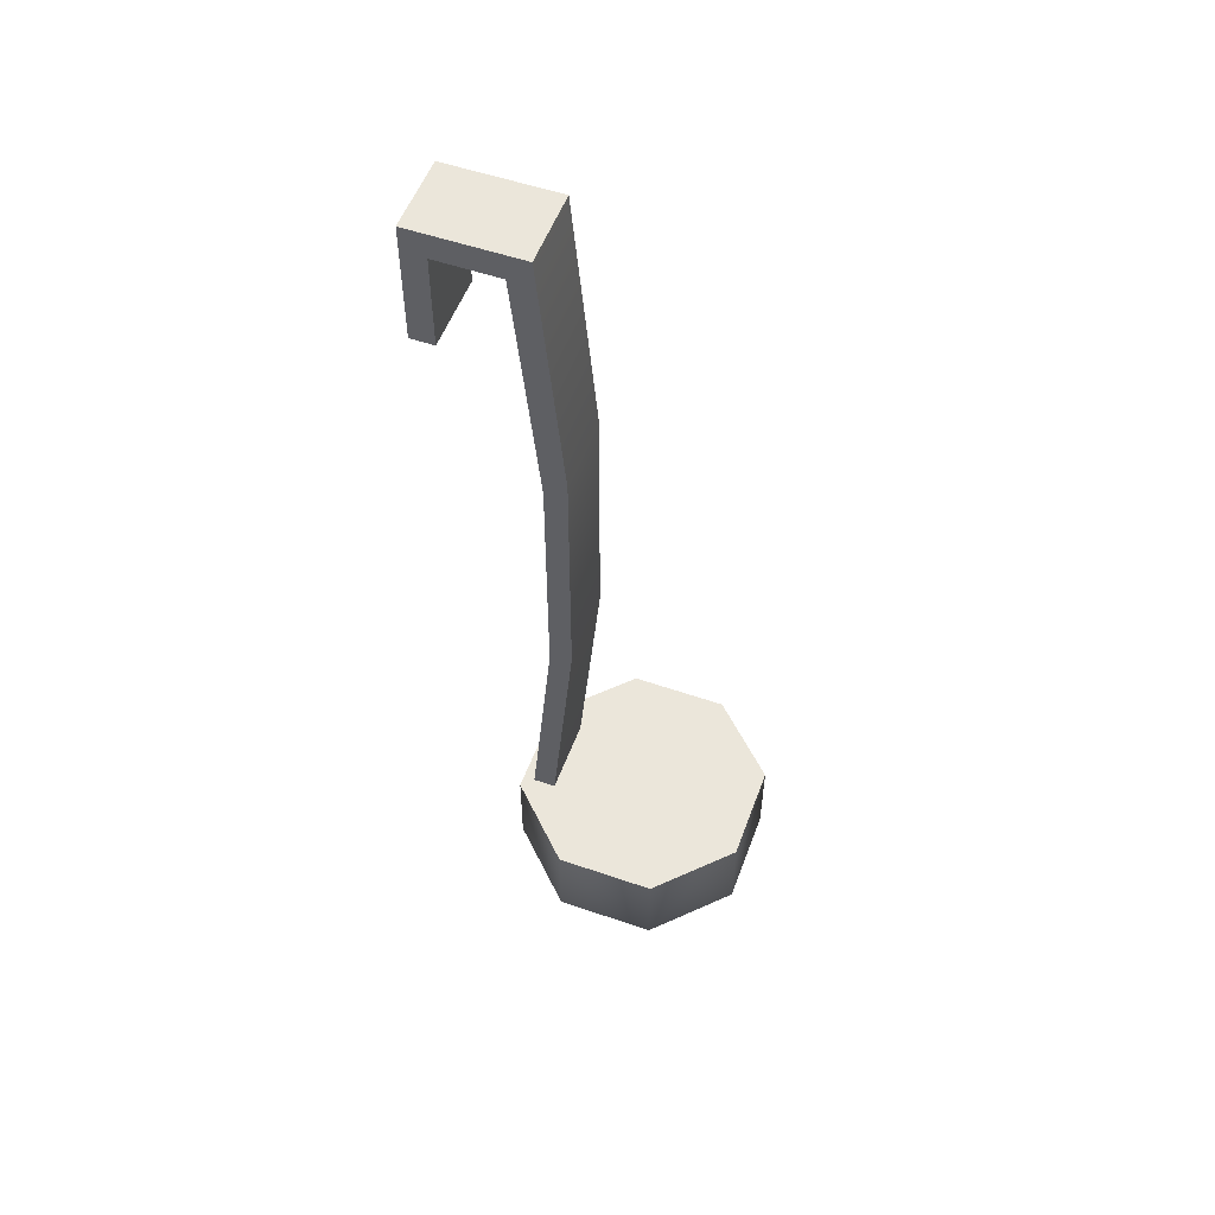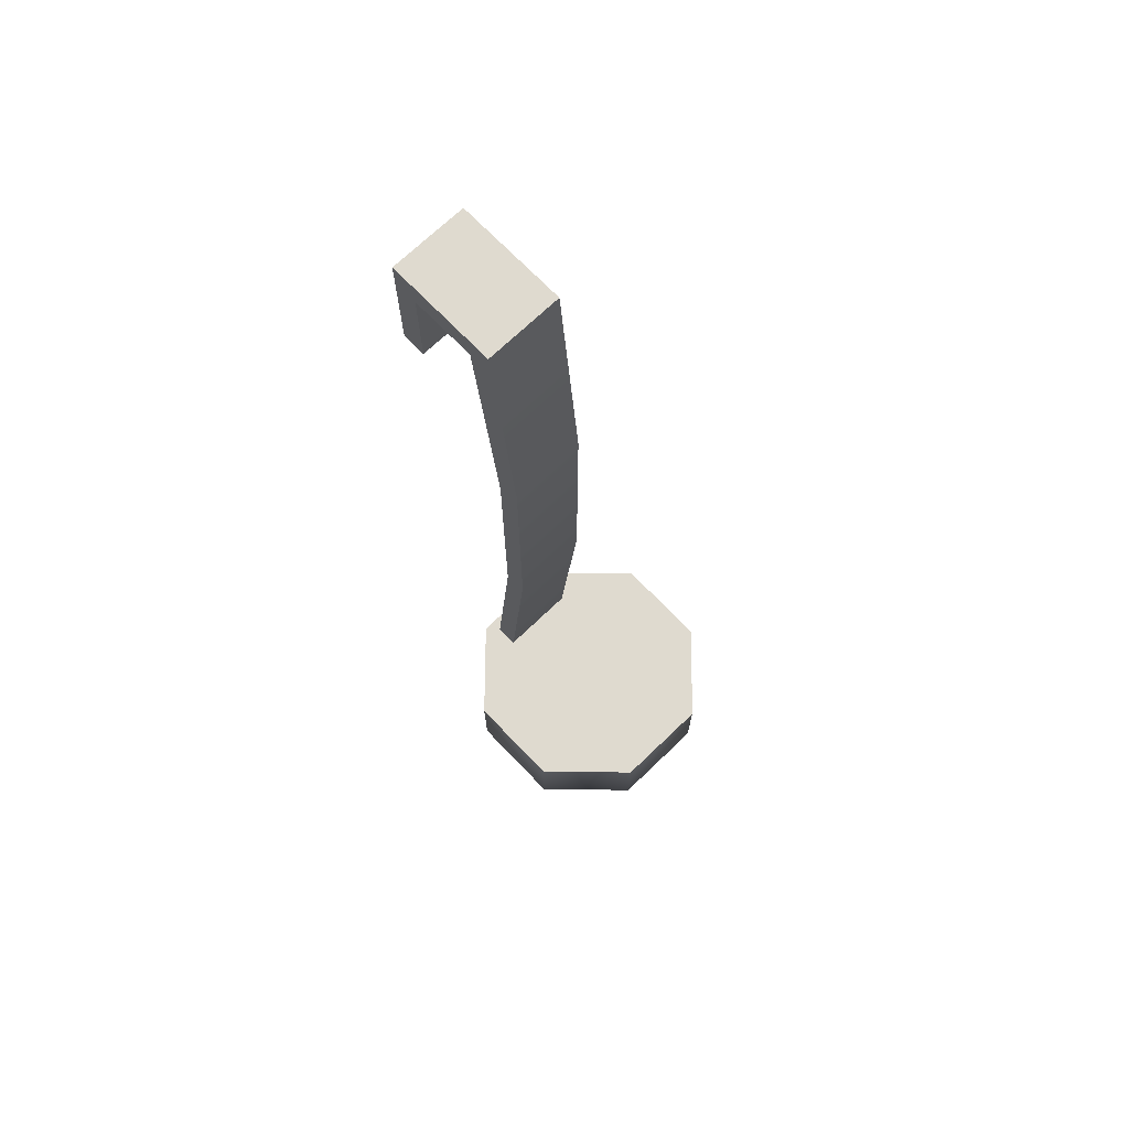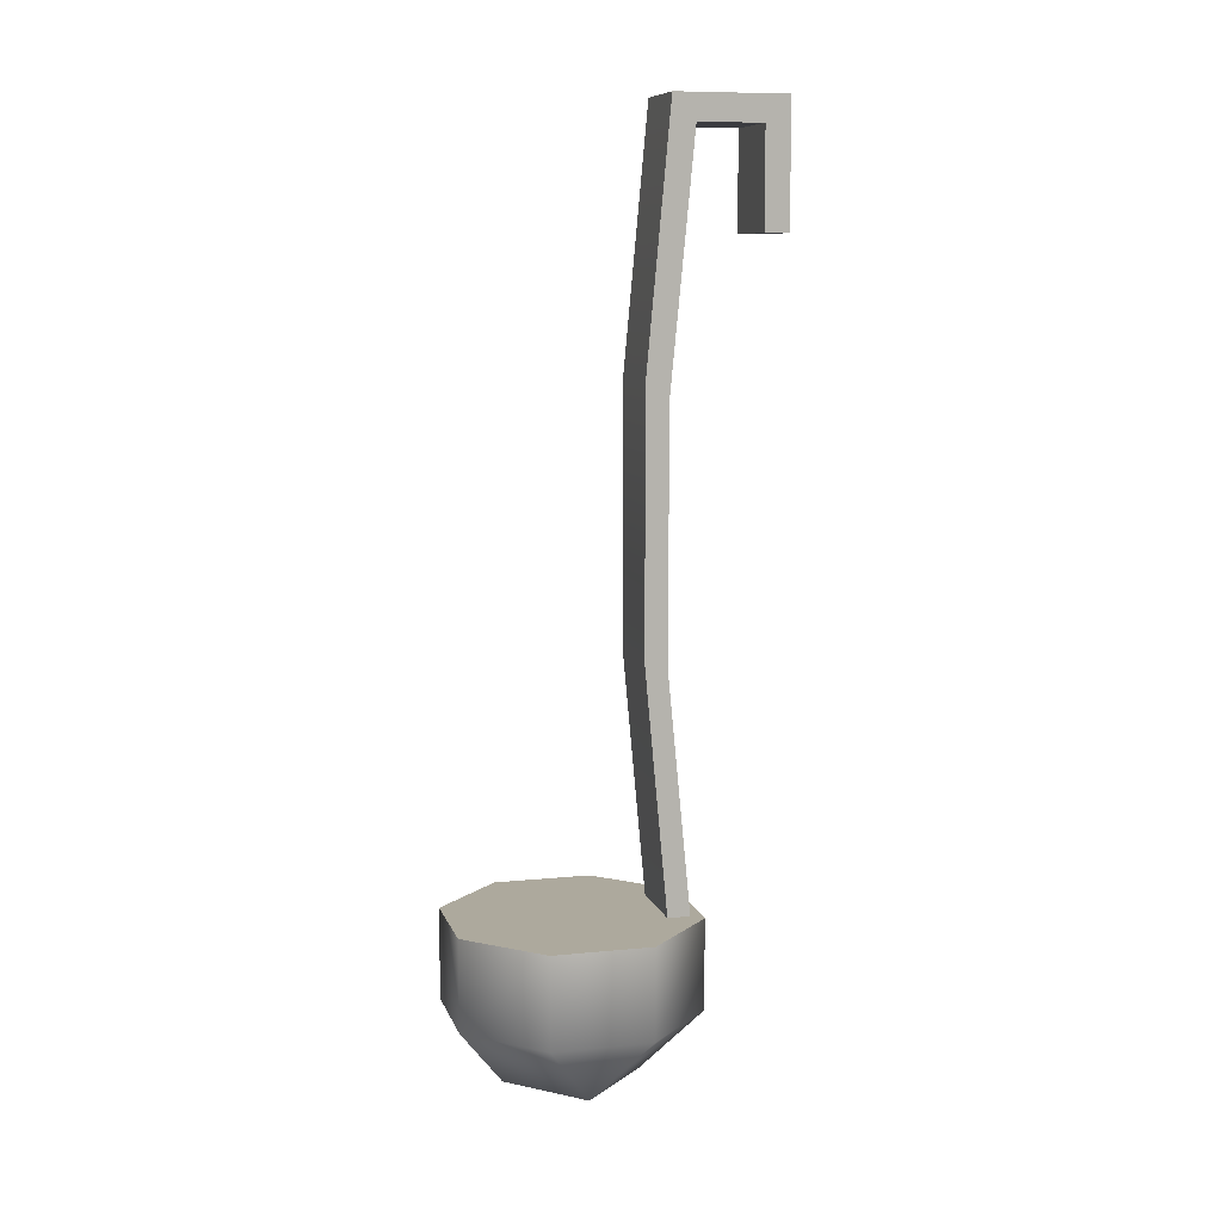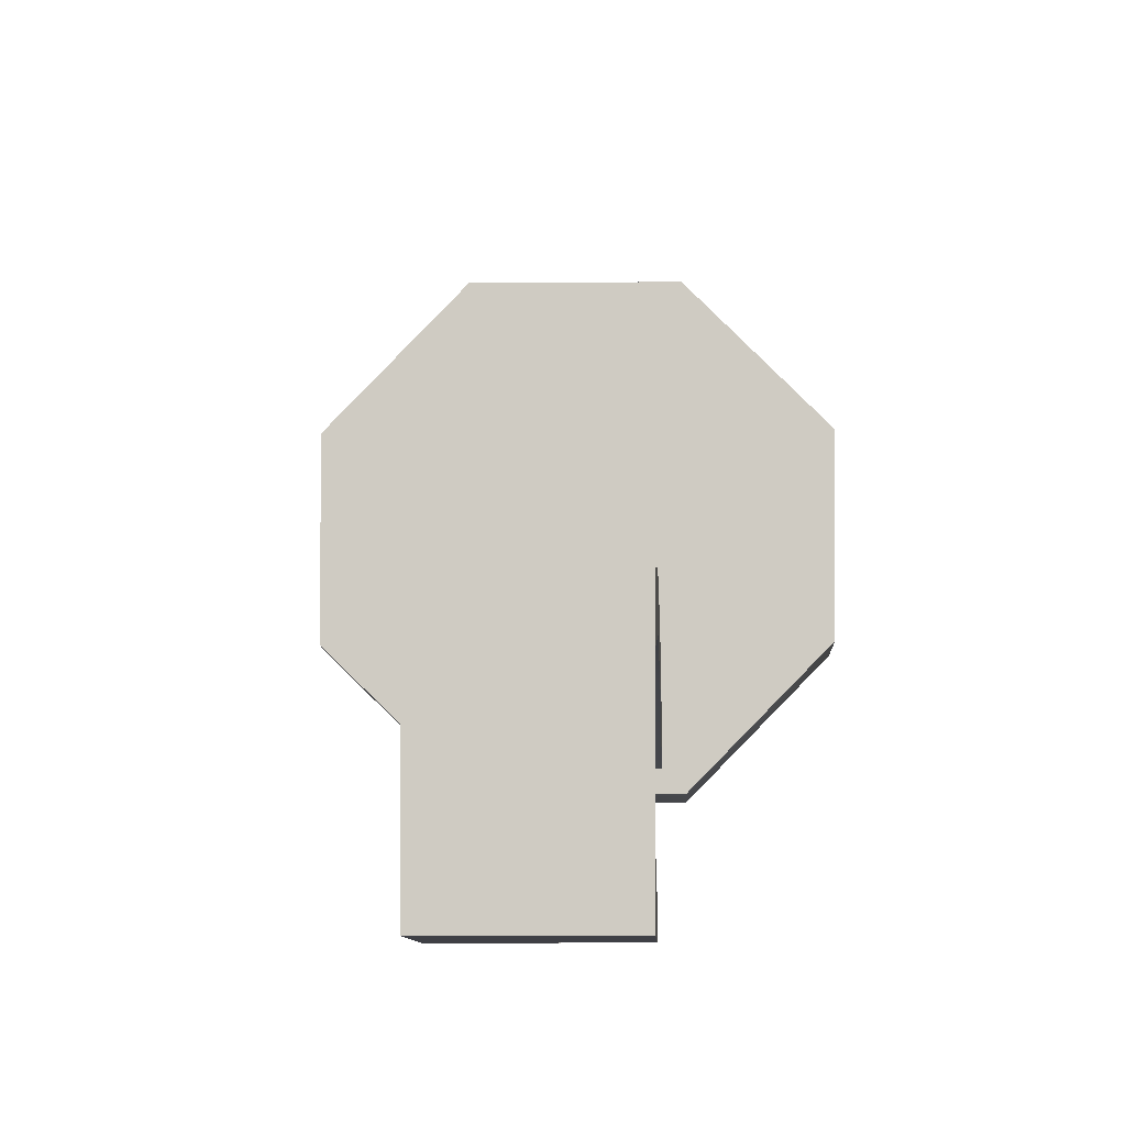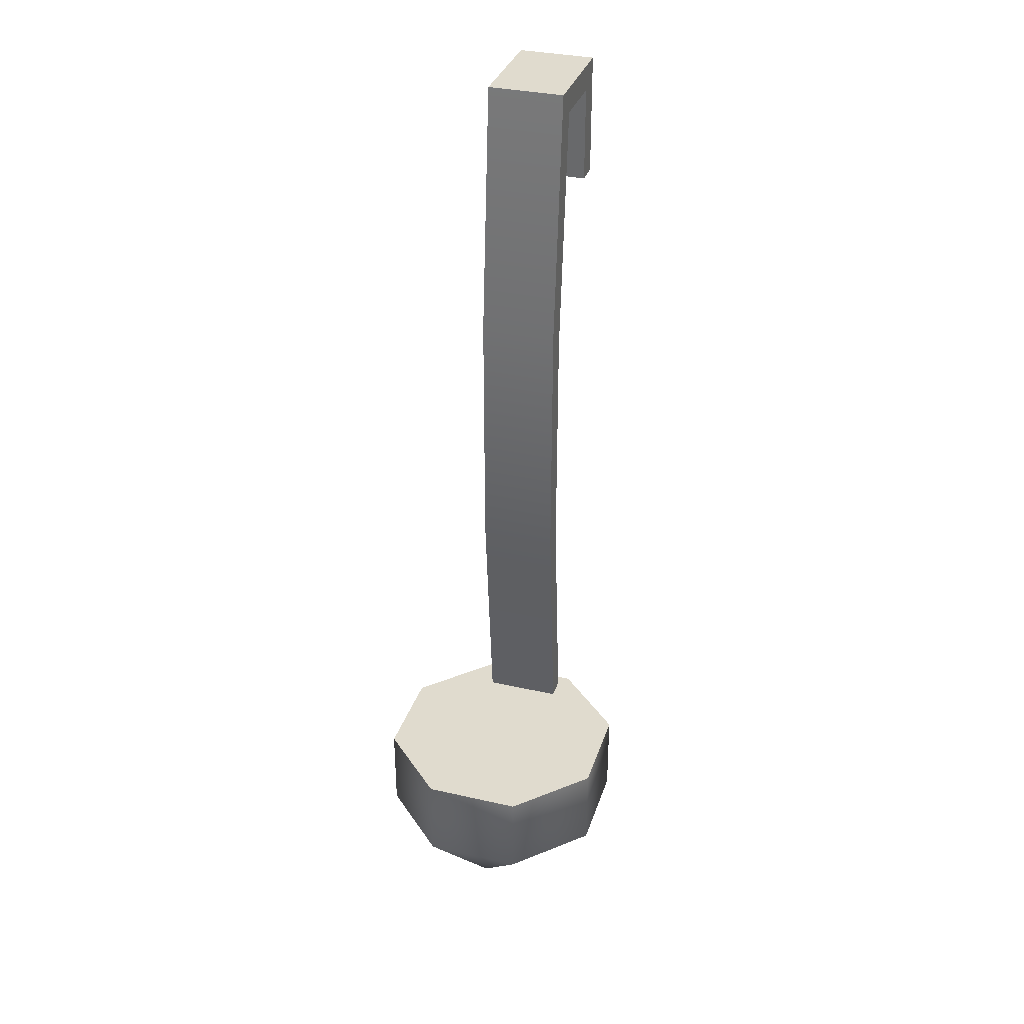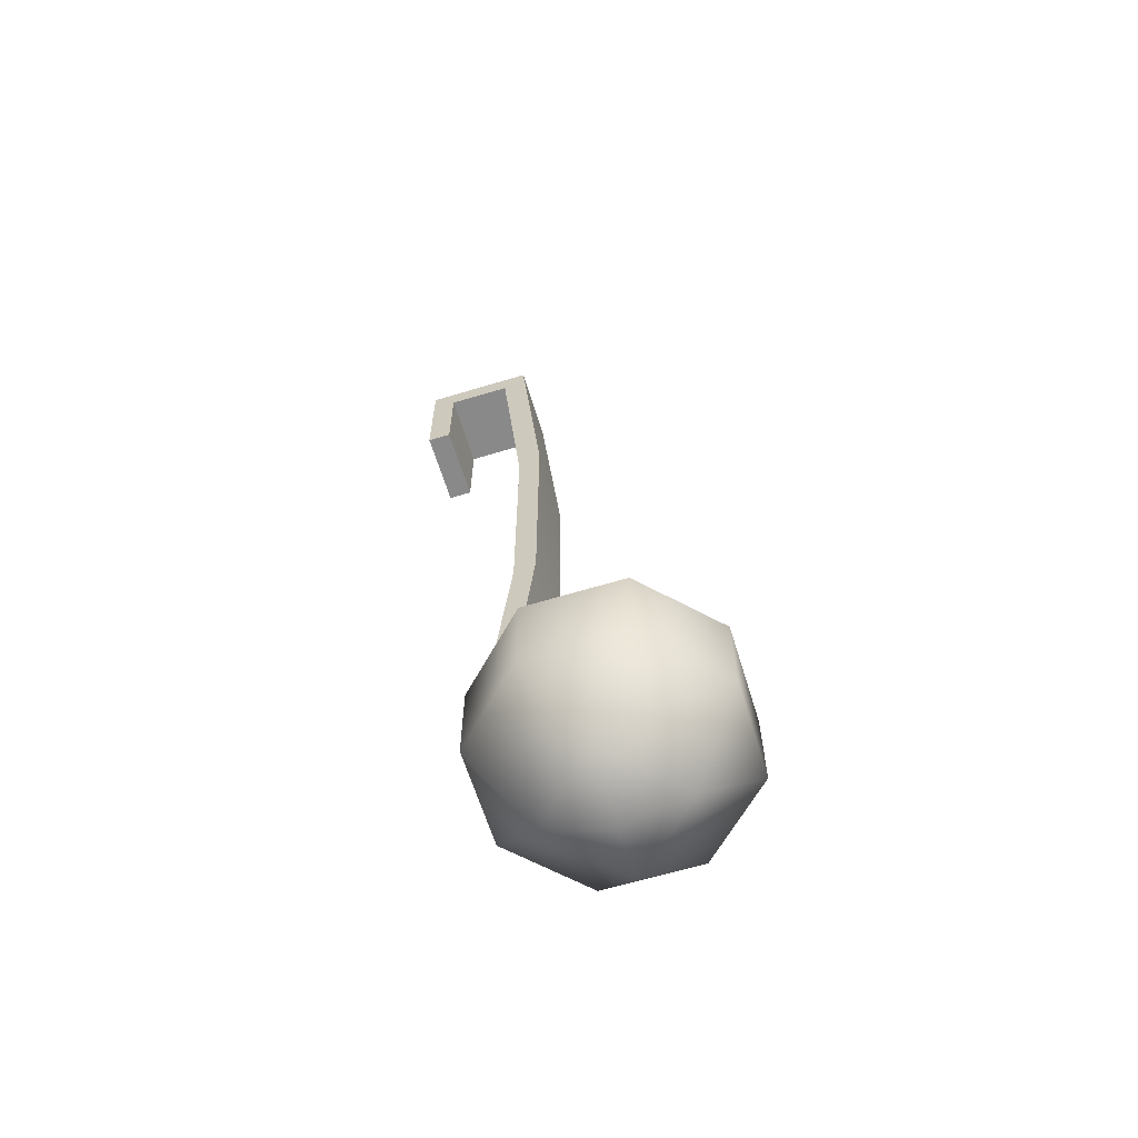
<metadata>
{"format":"obj","ext":"obj","renderer":"f3d","projection":"perspective","resolution":1024,"background":"white","views":[{"elev":54.1,"azim":-69.9,"up":"+Y"},{"elev":70.8,"azim":-43.9,"up":"+Y"},{"elev":9.2,"azim":75.1,"up":"+Y"},{"elev":-5.4,"azim":-178.7,"up":"+Z"},{"elev":34.0,"azim":17.1,"up":"+Y"},{"elev":-63.0,"azim":-73.0,"up":"+Y"}]}
</metadata>
<code>
v 0.03778 -73.19 16.59
v 4.248 -67.18 20.9
v -4.116 -67.18 20.89
v -0.03772 -73.19 5.018
v -4.248 -67.18 0.7021
v 4.116 -67.18 0.7135
v 5.786 -73.19 10.77
v 10.1 -67.18 6.556
v 10.09 -67.18 14.92
v 10.09 -67.18 14.92
v 0.03778 -73.19 16.59
v 4.248 -67.18 20.9
v -5.786 -73.19 10.84
v -10.1 -67.18 15.05
v -10.09 -67.18 6.687
v -0.03772 -73.19 5.018
v -10.09 -67.18 6.687
v -4.248 -67.18 0.7021
v 0 -74.93 10.8
v 5.786 -73.19 10.77
v 0.03778 -73.19 16.59
v -5.786 -73.19 10.84
v -0.03772 -73.19 5.018
v -5.786 -73.19 10.84
v 0.03778 -73.19 16.59
v -0.03772 -73.19 5.018
v 5.786 -73.19 10.77
v -5.786 -73.19 10.84
v -4.116 -67.18 20.89
v -10.1 -67.18 15.05
v -4.116 -59.44 20.89
v -10.1 -59.44 15.05
v 4.116 -67.18 0.7135
v 5.786 -73.19 10.77
v 10.1 -67.18 6.556
v 4.116 -59.44 0.7135
v 10.1 -67.18 6.556
v 10.1 -59.44 6.556
v -4.116 -59.44 20.89
v 4.248 -67.18 20.9
v 4.248 -59.44 20.9
v -4.116 -67.18 20.89
v 4.248 -59.44 20.9
v 4.248 -67.18 20.9
v 10.09 -59.44 14.92
v 10.09 -67.18 14.92
v 10.09 -59.44 14.92
v 10.1 -67.18 6.556
v 10.1 -59.44 6.556
v 10.09 -67.18 14.92
v -4.248 -59.44 0.7021
v 4.116 -67.18 0.7135
v -4.248 -67.18 0.7021
v 4.116 -59.44 0.7135
v -10.09 -67.18 6.687
v -4.248 -59.44 0.7021
v -4.248 -67.18 0.7021
v -10.09 -59.44 6.687
v -10.1 -67.18 15.05
v -10.09 -59.44 6.687
v -10.09 -67.18 6.687
v -10.1 -59.44 15.05
v 3.302 -38.56 5.571
v 3.302 -18.05 3.645
v 3.302 -16.57 5.571
v 3.302 -39.3 3.645
v -3.302 -38.56 5.571
v -3.302 -16.57 5.571
v -3.302 -18.05 3.645
v -3.302 -39.3 3.645
v 3.302 5.414 3.514
v 3.302 5.414 -6.028
v -3.302 5.414 3.514
v -3.302 5.414 -6.028
v 3.302 3.2 -3.949
v 3.302 5.414 3.514
v 3.302 3.2 1.588
v 3.302 5.414 -6.028
v -3.302 3.2 1.588
v -3.302 3.2 -3.949
v 3.302 3.2 1.588
v 3.302 3.2 -3.949
v -3.302 5.414 3.514
v -3.302 3.2 -3.949
v -3.302 3.2 1.588
v -3.302 5.414 -6.028
v -3.302 -5.109 -6.028
v 3.302 -5.109 -6.028
v -3.302 -5.109 -3.949
v 3.302 -5.109 -3.949
v 3.302 -5.109 -6.028
v -3.302 -5.109 -6.028
v -3.302 5.414 -6.028
v 3.302 5.414 -6.028
v 3.302 -5.109 -6.028
v 3.302 3.2 -3.949
v 3.302 -5.109 -3.949
v 3.302 5.414 -6.028
v -3.302 3.2 -3.949
v -3.302 -5.109 -3.949
v 3.302 3.2 -3.949
v 3.302 -5.109 -3.949
v -3.302 5.414 -6.028
v -3.302 -5.109 -6.028
v -3.302 3.2 -3.949
v -3.302 -5.109 -3.949
v 3.302 -16.57 5.571
v 3.302 3.2 1.588
v 3.302 5.414 3.514
v 3.302 -18.05 3.645
v 3.302 -60.55 3.514
v 3.302 -39.3 3.645
v 3.302 -38.56 5.571
v 3.302 -60.55 1.588
v -3.302 3.2 1.588
v -3.302 -16.57 5.571
v -3.302 5.414 3.514
v -3.302 -18.05 3.645
v -3.302 -60.55 3.514
v -3.302 -38.56 5.571
v -3.302 -39.3 3.645
v -3.302 -60.55 1.588
v 3.302 -38.56 5.571
v -3.302 -60.55 3.514
v 3.302 -60.55 3.514
v -3.302 -38.56 5.571
v 3.302 -16.57 5.571
v -3.302 -16.57 5.571
v -3.302 5.414 3.514
v 3.302 5.414 3.514
v -3.302 -18.05 3.645
v -3.302 3.2 1.588
v 3.302 3.2 1.588
v 3.302 -18.05 3.645
v -3.302 -39.3 3.645
v 3.302 -39.3 3.645
v -3.302 -60.55 1.588
v 3.302 -60.55 1.588
v 10.09 -59.44 14.92
v -4.116 -59.44 20.89
v 4.248 -59.44 20.9
v -10.09 -59.44 6.687
v -10.1 -59.44 15.05
v 4.116 -59.44 0.7135
v -4.248 -59.44 0.7021
v 10.1 -59.44 6.556
f 1 2 3
f 4 5 6
f 7 8 9
f 10 11 7
f 11 10 12
f 13 14 15
f 16 13 17
f 17 18 16
f 19 20 21
f 22 23 19
f 24 19 25
f 19 26 27
f 28 25 29
f 28 29 30
f 31 30 29
f 31 32 30
f 33 34 26
f 34 33 35
f 33 36 37
f 37 36 38
f 39 40 41
f 40 39 42
f 43 44 45
f 44 46 45
f 47 48 49
f 48 47 50
f 51 52 53
f 52 51 54
f 55 56 57
f 56 55 58
f 59 60 61
f 60 59 62
f 63 64 65
f 64 63 66
f 67 68 69
f 67 69 70
f 71 72 73
f 73 72 74
f 75 76 77
f 78 76 75
f 79 80 81
f 81 80 82
f 83 84 85
f 84 83 86
f 87 88 89
f 90 89 88
f 91 92 93
f 91 93 94
f 95 96 97
f 96 95 98
f 99 100 101
f 101 100 102
f 103 104 105
f 106 105 104
f 107 108 109
f 108 107 110
f 111 112 113
f 112 111 114
f 115 116 117
f 116 115 118
f 119 120 121
f 119 121 122
f 123 124 125
f 124 123 126
f 127 126 123
f 126 127 128
f 127 129 128
f 129 127 130
f 131 132 133
f 133 134 131
f 135 131 134
f 134 136 135
f 136 137 135
f 137 136 138
f 139 140 141
f 140 142 143
f 139 142 140
f 142 139 144
f 142 144 145
f 144 139 146

</code>
